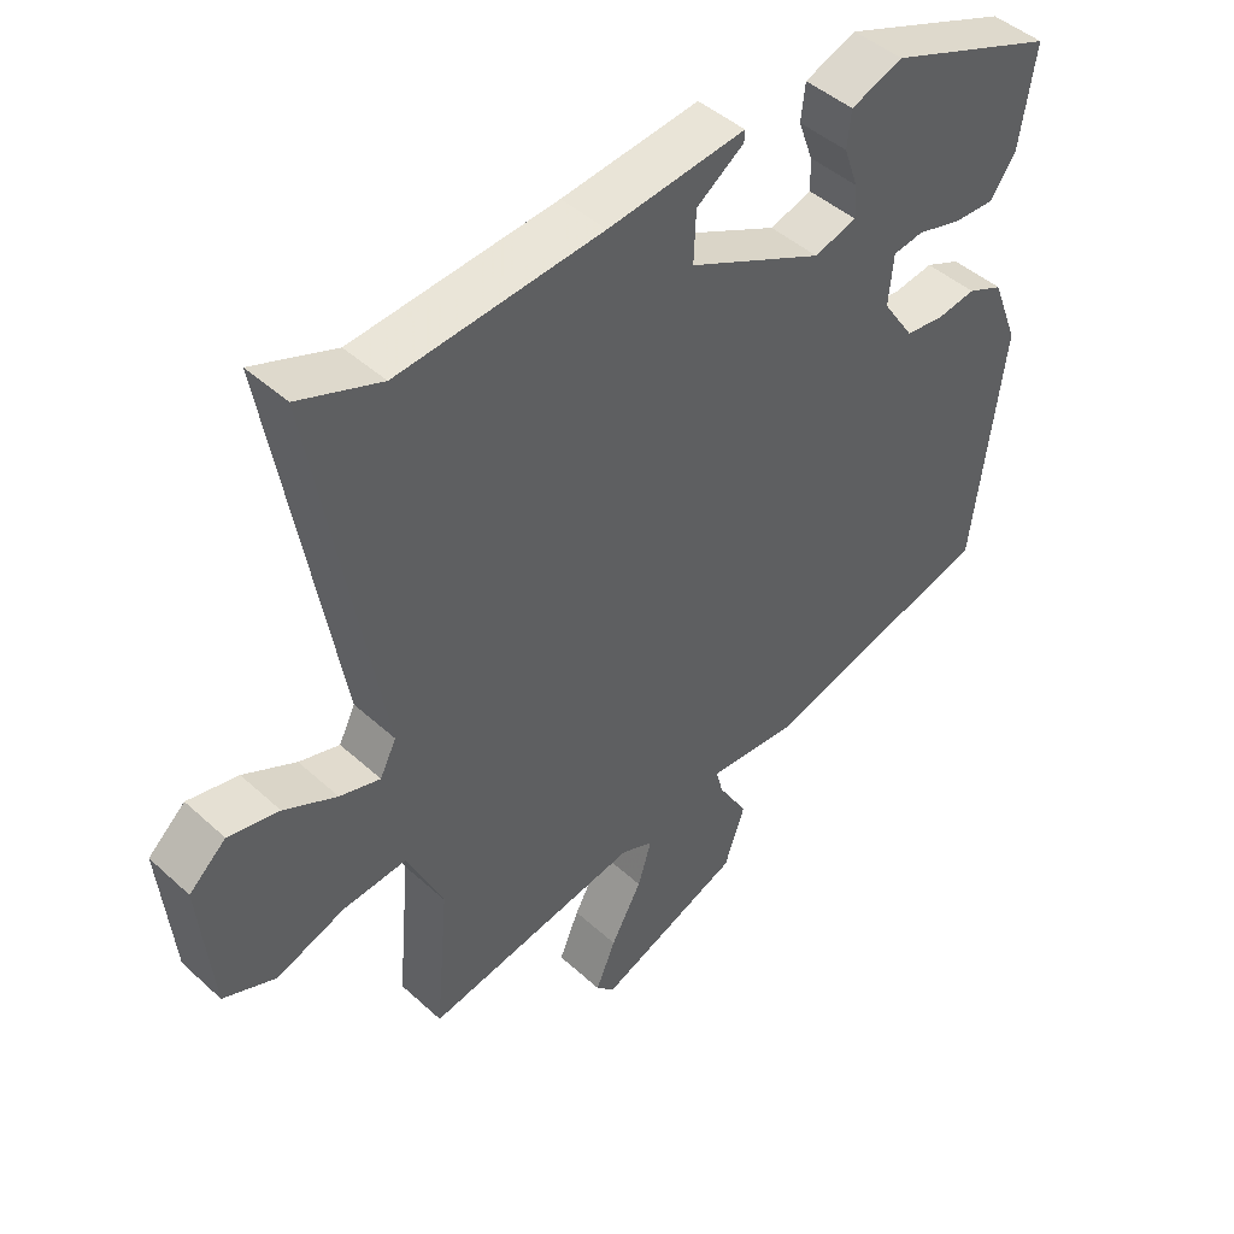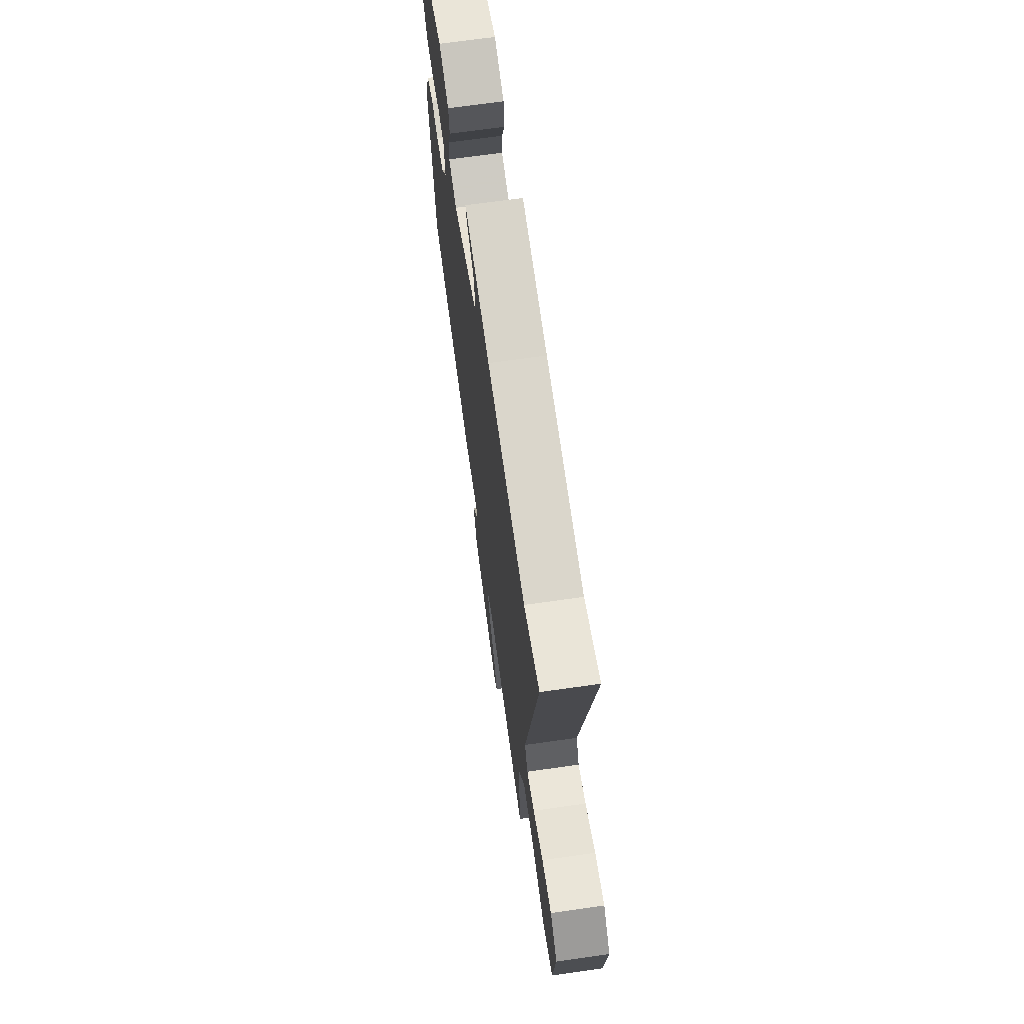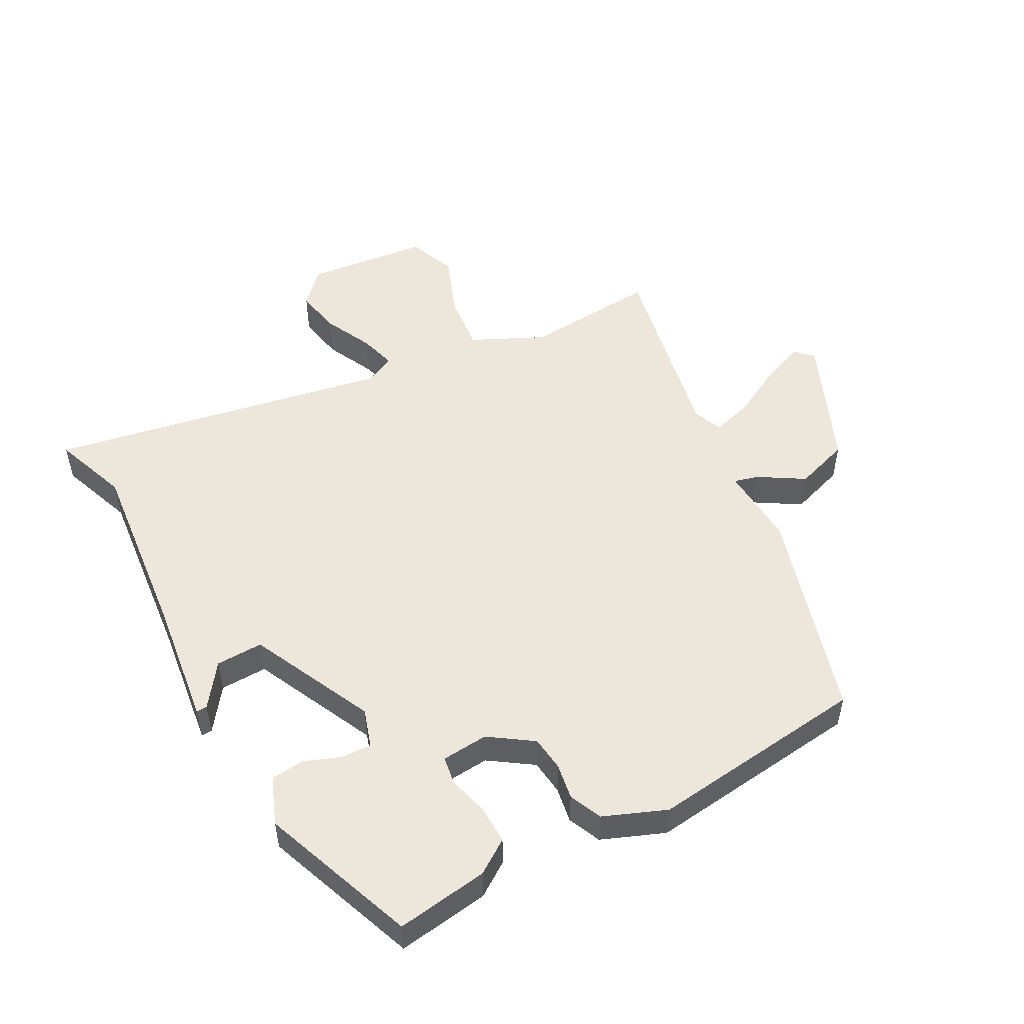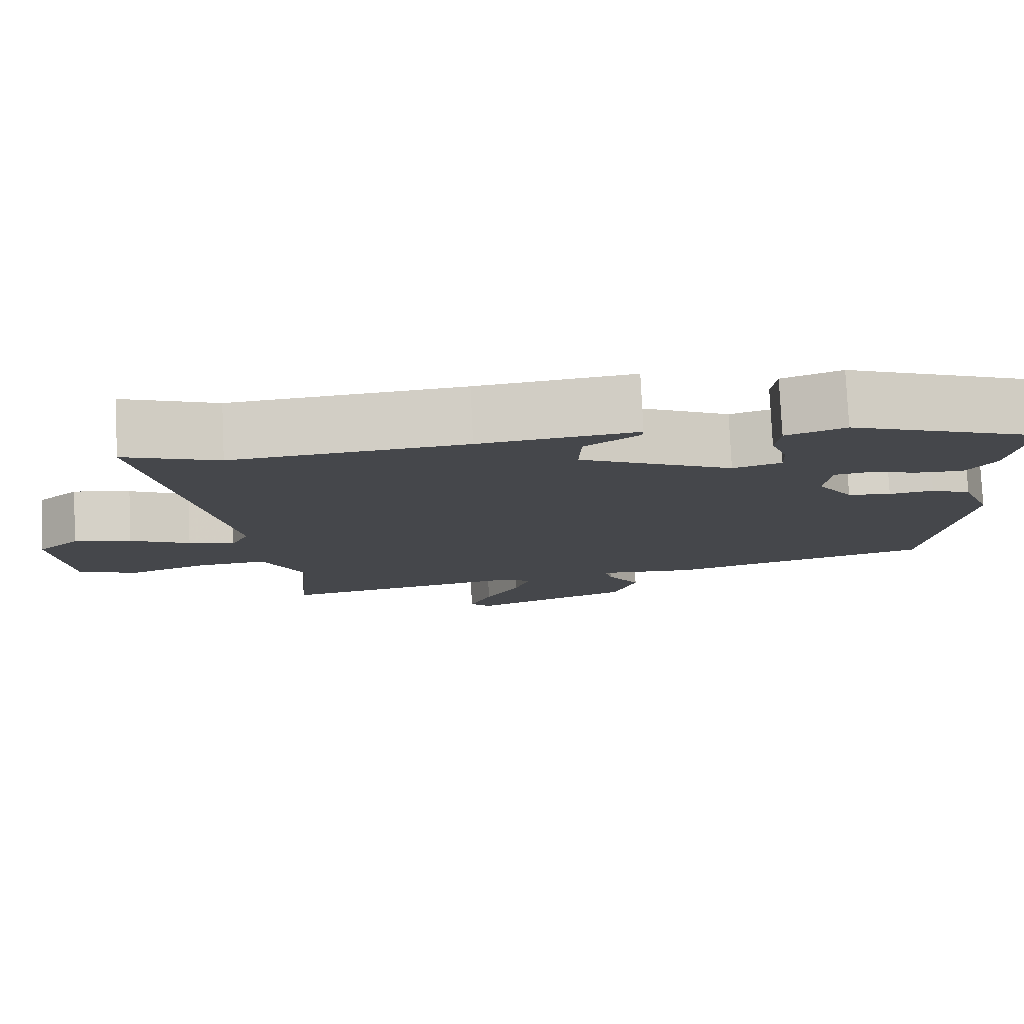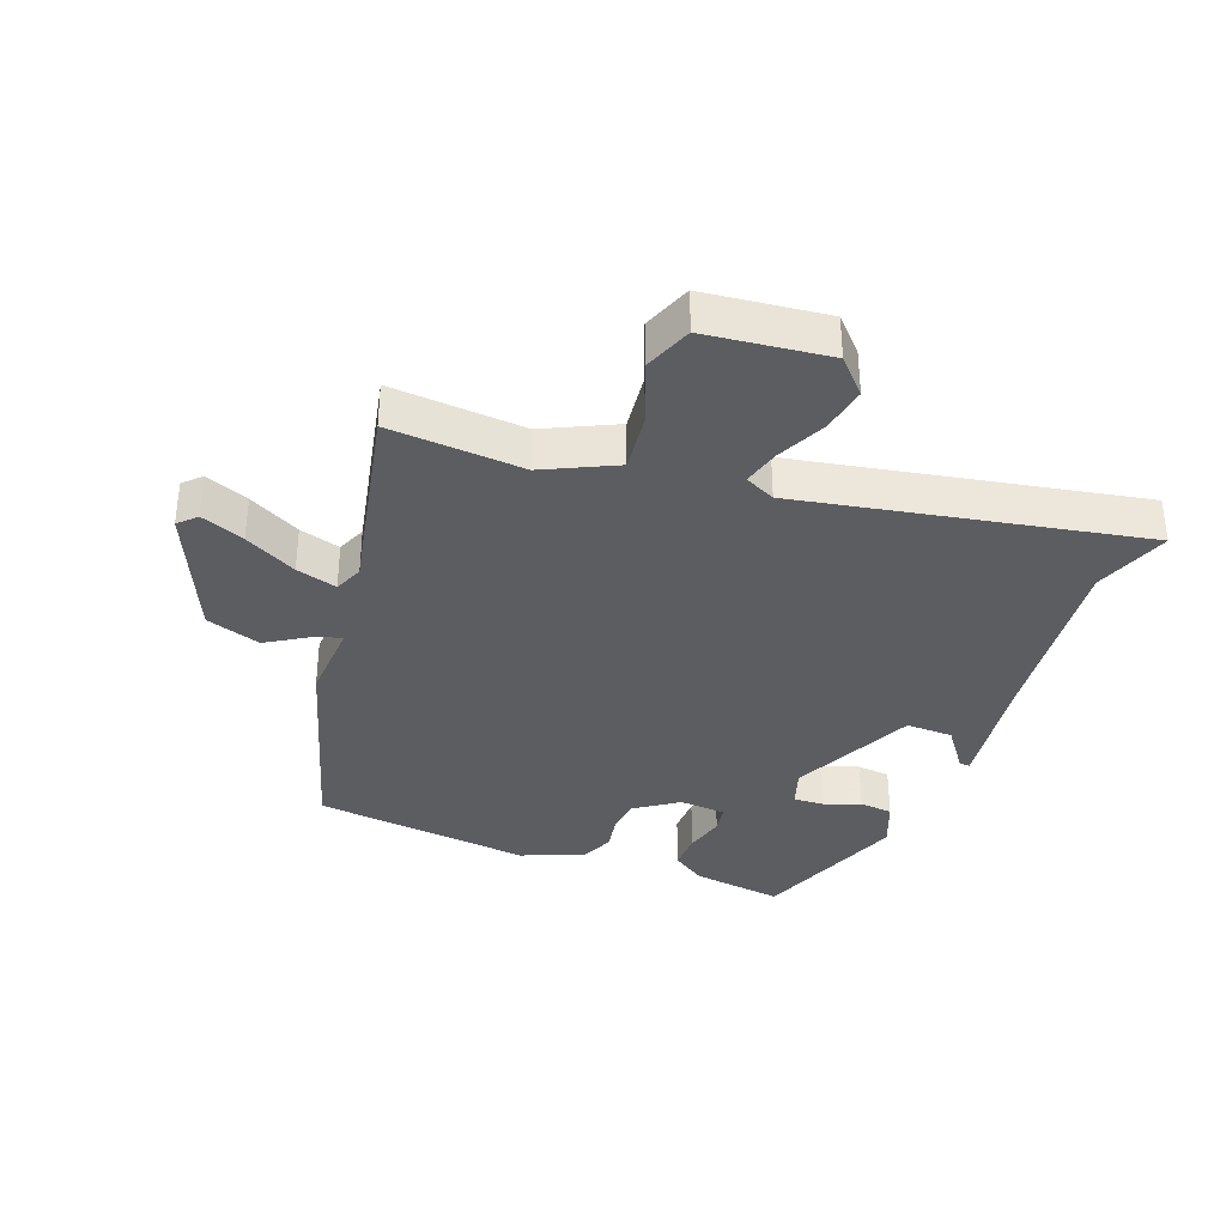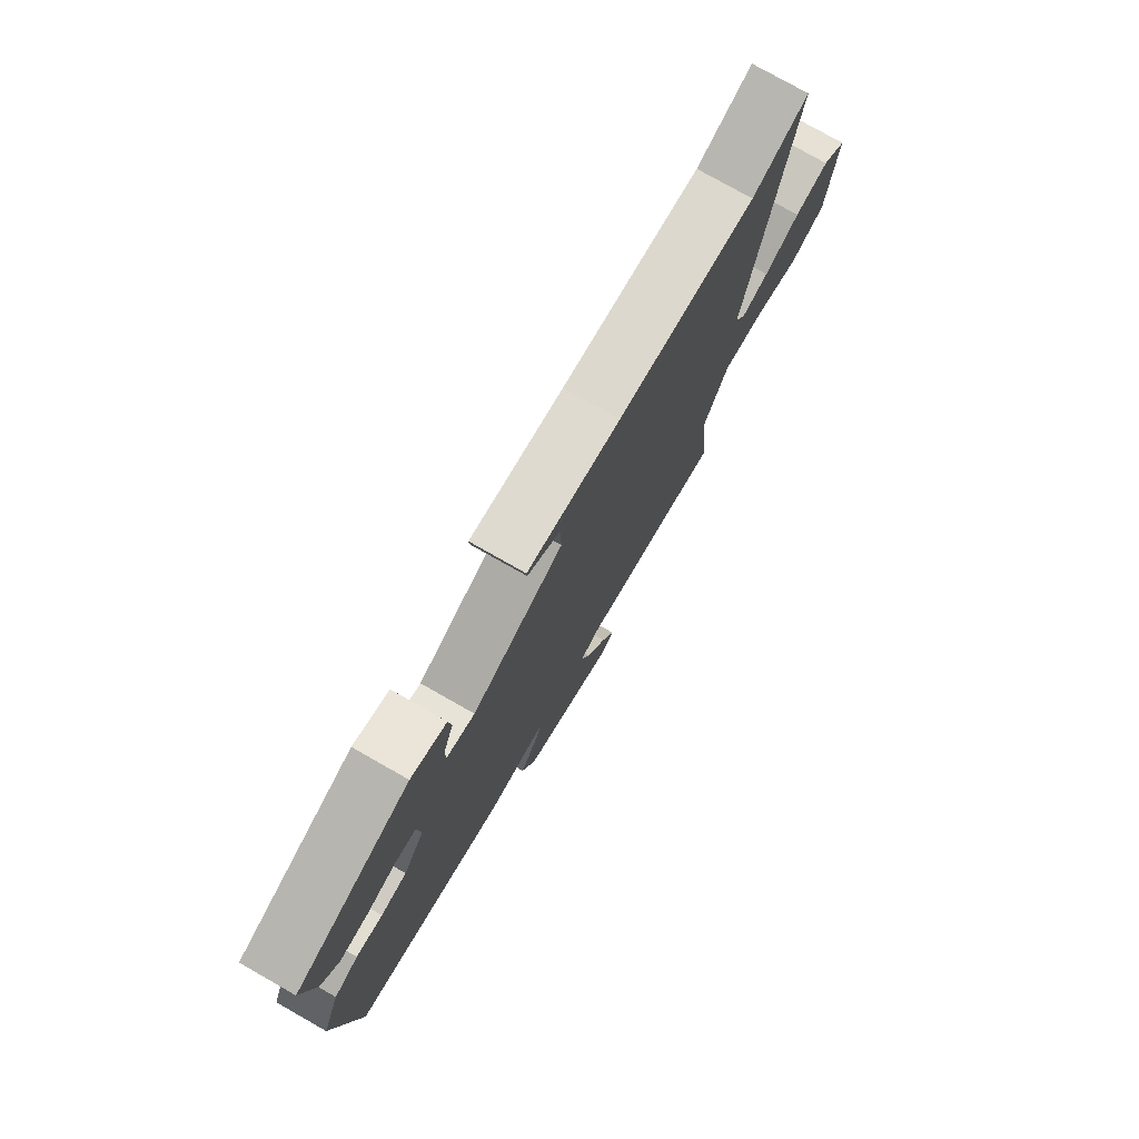
<metadata>
{"format":"obj","ext":"obj","renderer":"f3d","projection":"perspective","resolution":1024,"background":"white","views":[{"elev":45.3,"azim":-43.7,"up":"+Z"},{"elev":68.8,"azim":-98.1,"up":"+Z"},{"elev":51.0,"azim":62.2,"up":"+Y"},{"elev":79.2,"azim":-2.7,"up":"+Z"},{"elev":-35.4,"azim":-109.8,"up":"+Y"},{"elev":77.3,"azim":119.6,"up":"+Z"}]}
</metadata>
<code>
v 0.495 0.07 0.426
v 0.472 0.07 0.28
v 0.435 0.07 0.227
v 0.374 0.07 0.229
v 0.31 0.07 0.247
v 0.265 0.07 0.24
v 0.258 0.07 0.166
v 0.304 0.07 0.097
v 0.36 0.07 0.09
v 0.417 0.07 0.099
v 0.469 0.07 0.076
v 0.508 0.07 -0.024
v 0.463 0.07 -0.372
v 0.123 0.07 -0.468
v -0.005 0.07 -0.459
v 0.005 0.07 -0.498
v 0.048 0.07 -0.57
v 0.018 0.07 -0.657
v -0.191 0.07 -0.744
v -0.218 0.07 -0.716
v -0.189 0.07 -0.647
v -0.144 0.07 -0.565
v -0.124 0.07 -0.5
v -0.17 0.07 -0.48
v -0.484 0.07 -0.54
v -0.465 0.07 -0.326
v -0.518 0.07 -0.211
v -0.611 0.07 -0.22
v -0.711 0.07 -0.257
v -0.788 0.07 -0.226
v -0.807 0.07 -0.03
v -0.753 0.07 0.019
v -0.679 0.07 0.004
v -0.602 0.07 -0.034
v -0.543 0.07 -0.051
v -0.519 0.07 -0.003
v -0.614 0.07 0.543
v -0.494 0.07 0.498
v -0.197 0.07 0.525
v 0.003 0.07 0.549
v 0.002 0.07 0.532
v -0.067 0.07 0.483
v -0.07 0.07 0.408
v 0.127 0.07 0.313
v 0.189 0.07 0.332
v 0.187 0.07 0.38
v 0.166 0.07 0.439
v 0.172 0.07 0.492
v 0.248 0.07 0.521
v 0.495 0 0.426
v 0.472 0 0.28
v 0.435 0 0.227
v 0.374 0 0.229
v 0.31 0 0.247
v 0.265 0 0.24
v 0.258 0 0.166
v 0.304 0 0.097
v 0.36 0 0.09
v 0.417 0 0.099
v 0.469 0 0.076
v 0.508 0 -0.024
v 0.463 0 -0.372
v 0.123 0 -0.468
v -0.005 0 -0.459
v 0.005 0 -0.498
v 0.048 0 -0.57
v 0.018 0 -0.657
v -0.191 0 -0.744
v -0.218 0 -0.716
v -0.189 0 -0.647
v -0.144 0 -0.565
v -0.124 0 -0.5
v -0.17 0 -0.48
v -0.484 0 -0.54
v -0.465 0 -0.326
v -0.518 0 -0.211
v -0.611 0 -0.22
v -0.711 0 -0.257
v -0.788 0 -0.226
v -0.807 0 -0.03
v -0.753 0 0.019
v -0.679 0 0.004
v -0.602 0 -0.034
v -0.543 0 -0.051
v -0.519 0 -0.003
v -0.614 0 0.543
v -0.494 0 0.498
v -0.197 0 0.525
v 0.003 0 0.549
v 0.002 0 0.532
v -0.067 0 0.483
v -0.07 0 0.408
v 0.127 0 0.313
v 0.189 0 0.332
v 0.187 0 0.38
v 0.166 0 0.439
v 0.172 0 0.492
v 0.248 0 0.521
f 46 47 48 49
f 45 46 49 1
f 39 40 41 42
f 38 39 42 43
f 36 37 38
f 36 38 43 44
f 31 32 33 34
f 31 34 35
f 28 29 30 31
f 27 28 31 35
f 26 27 35 36
f 24 25 26
f 23 24 26 36
f 19 20 21 22
f 19 22 23
f 16 17 18 19
f 15 16 19 23
f 12 13 14 15
f 9 10 11 12
f 8 9 12 15
f 7 8 15 23
f 2 3 4 5
f 45 1 2 5
f 45 5 6
f 23 36 44 45
f 6 7 23 45
f 98 97 96 95
f 50 98 95 94
f 91 90 89 88
f 92 91 88 87
f 87 86 85
f 93 92 87 85
f 83 82 81 80
f 84 83 80
f 80 79 78 77
f 84 80 77 76
f 85 84 76 75
f 75 74 73
f 85 75 73 72
f 71 70 69 68
f 72 71 68
f 68 67 66 65
f 72 68 65 64
f 64 63 62 61
f 61 60 59 58
f 64 61 58 57
f 72 64 57 56
f 54 53 52 51
f 54 51 50 94
f 55 54 94
f 94 93 85 72
f 94 72 56 55
f 1 50 51 2
f 2 51 52 3
f 3 52 53 4
f 4 53 54 5
f 5 54 55 6
f 6 55 56 7
f 7 56 57 8
f 8 57 58 9
f 9 58 59 10
f 10 59 60 11
f 11 60 61 12
f 12 61 62 13
f 13 62 63 14
f 14 63 64 15
f 15 64 65 16
f 16 65 66 17
f 17 66 67 18
f 18 67 68 19
f 19 68 69 20
f 20 69 70 21
f 21 70 71 22
f 22 71 72 23
f 23 72 73 24
f 24 73 74 25
f 25 74 75 26
f 26 75 76 27
f 27 76 77 28
f 28 77 78 29
f 29 78 79 30
f 30 79 80 31
f 31 80 81 32
f 32 81 82 33
f 33 82 83 34
f 34 83 84 35
f 35 84 85 36
f 36 85 86 37
f 37 86 87 38
f 38 87 88 39
f 39 88 89 40
f 40 89 90 41
f 41 90 91 42
f 42 91 92 43
f 43 92 93 44
f 44 93 94 45
f 45 94 95 46
f 46 95 96 47
f 47 96 97 48
f 48 97 98 49
f 49 98 50 1

</code>
